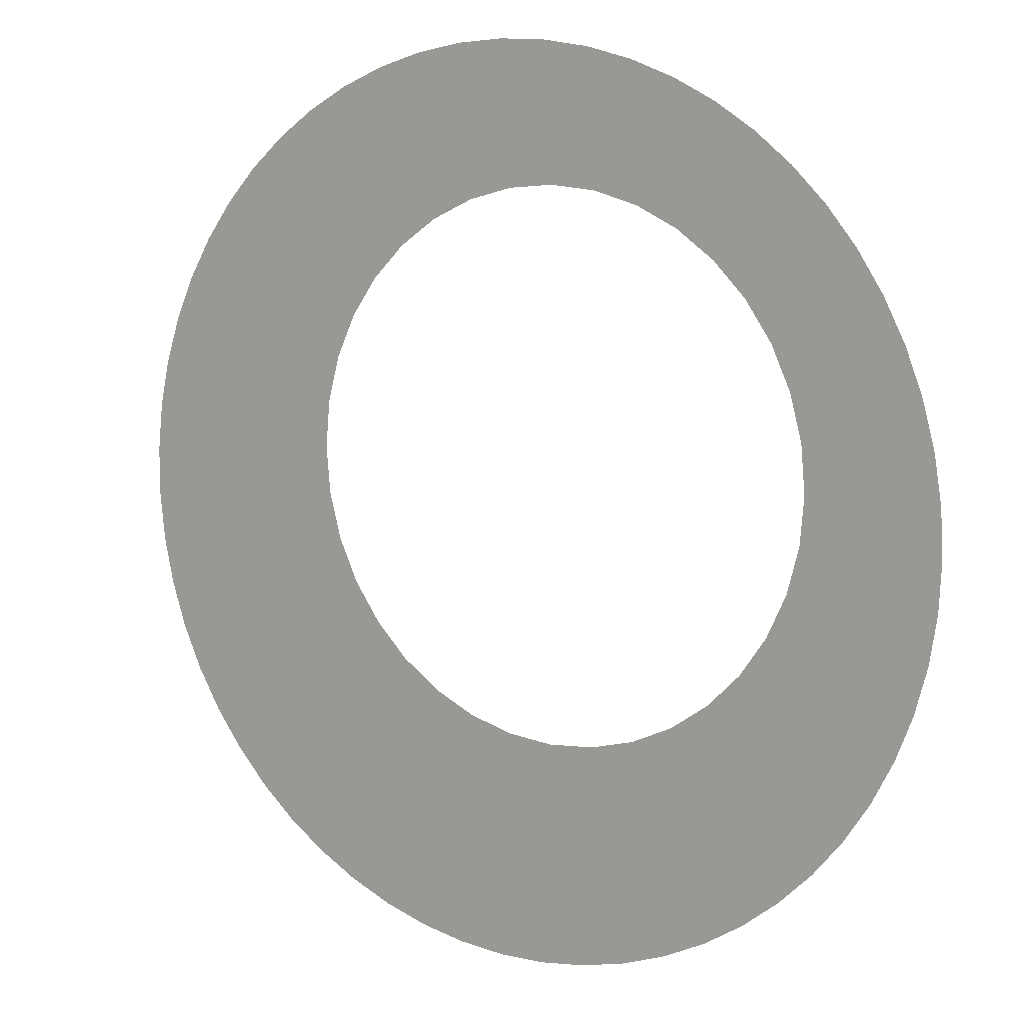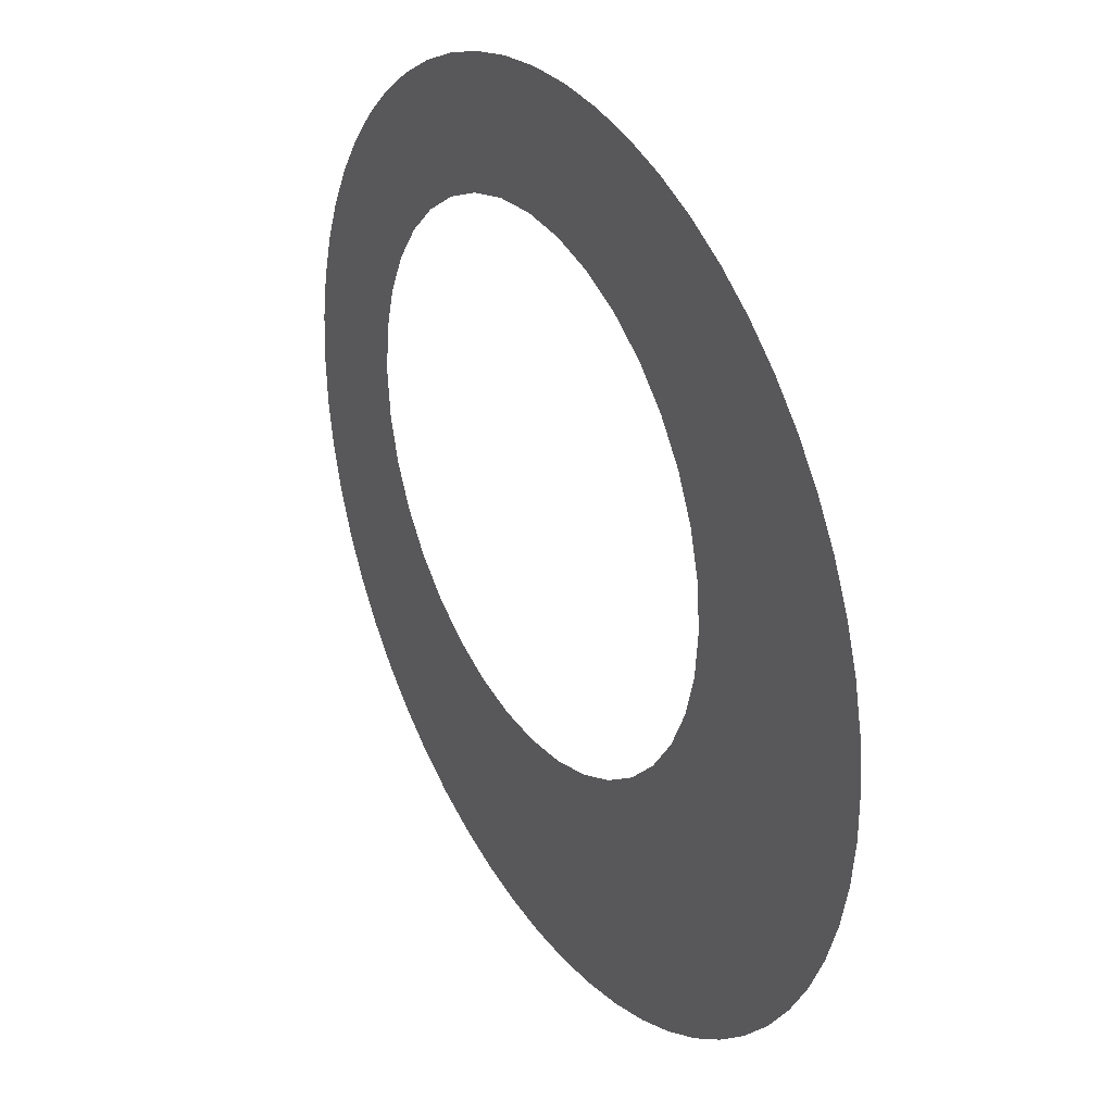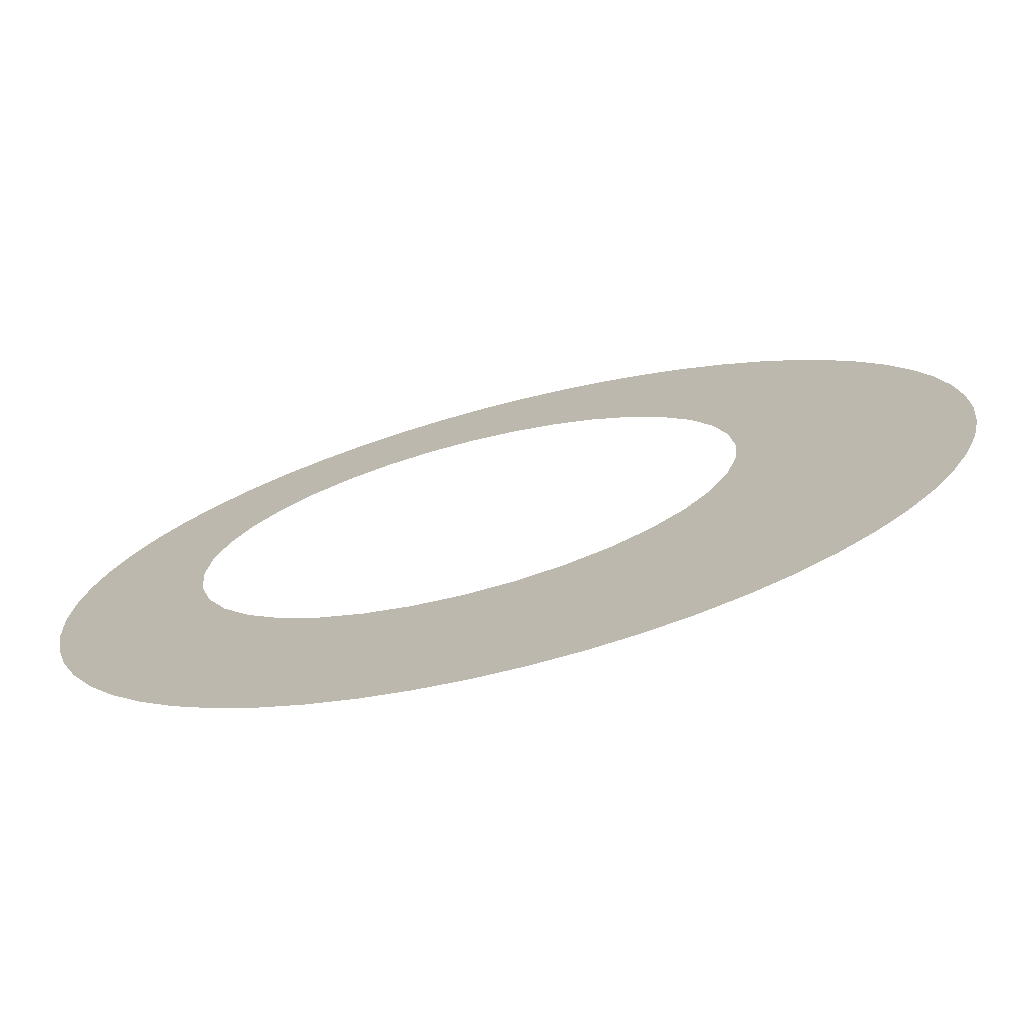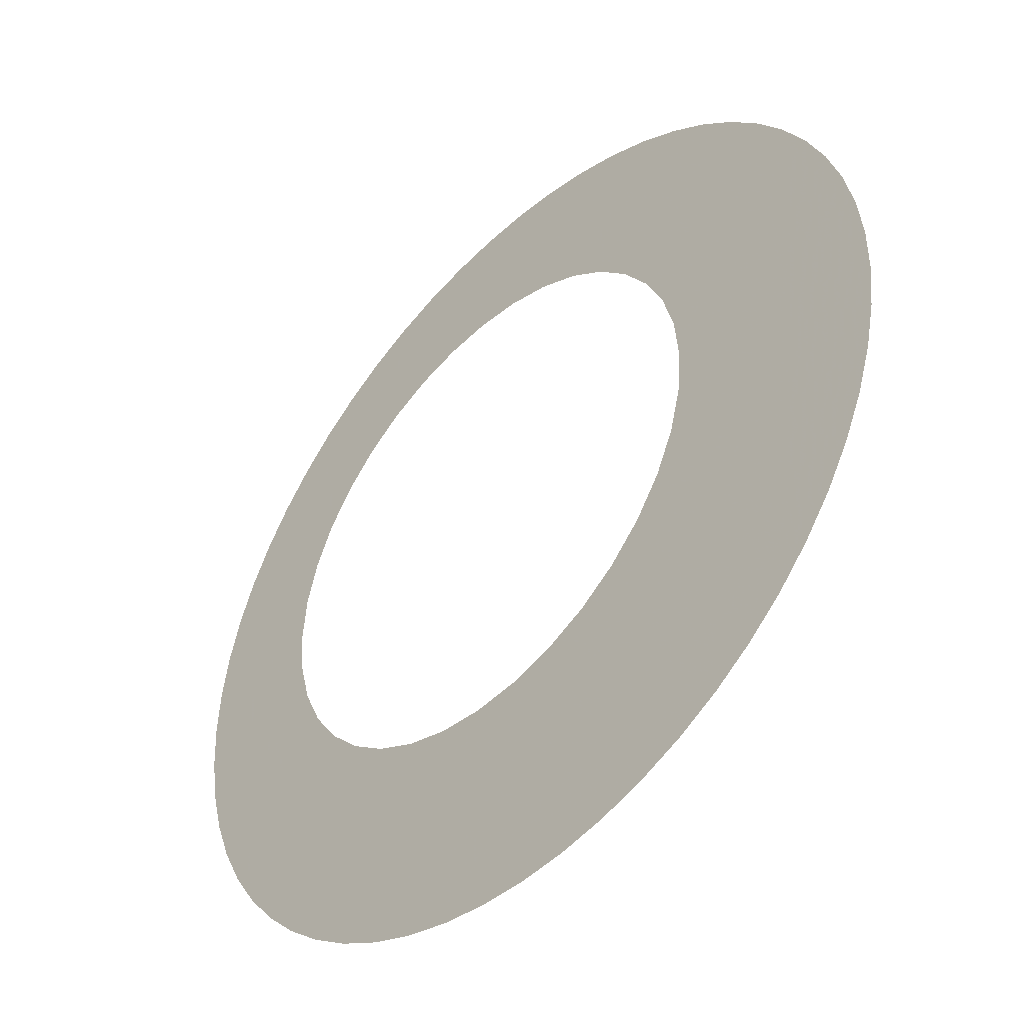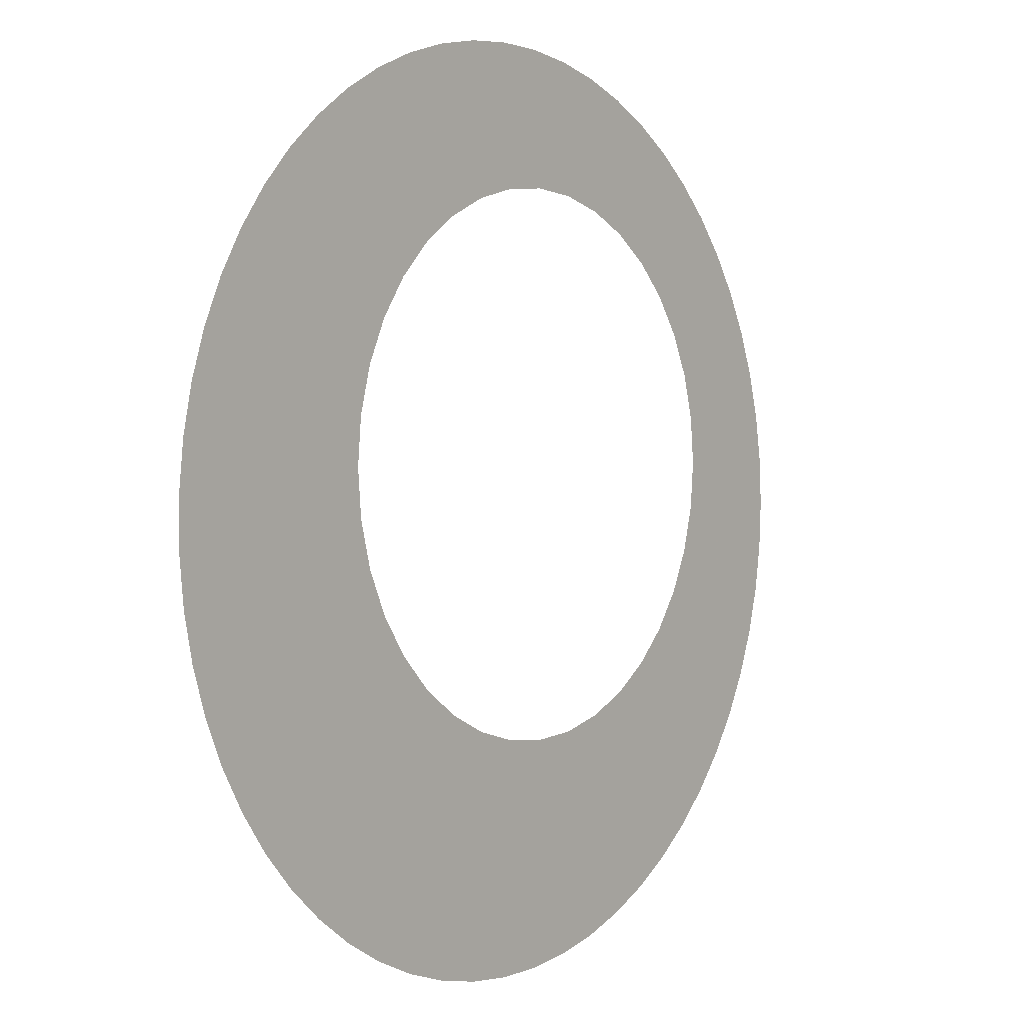
<metadata>
{"format":"obj","ext":"obj","renderer":"f3d","projection":"perspective","resolution":1024,"background":"white","views":[{"elev":10.0,"azim":33.7,"up":"+Y"},{"elev":31.3,"azim":-121.2,"up":"+Y"},{"elev":-73.8,"azim":-165.8,"up":"+Y"},{"elev":-45.4,"azim":-133.9,"up":"+Y"},{"elev":1.6,"azim":-52.3,"up":"+Y"}]}
</metadata>
<code>
v 0.7 0.1 0
v 1 0 0
v 0.6909 0.2042 0
v 0.6638 0.3052 0
v 0.6196 0.4 0
v 0.5596 0.4857 0
v 0.4857 0.5596 0
v 0.4 0.6196 0
v 0.3052 0.6638 0
v 0.2042 0.6909 0
v 0.1 0.7 0
v -0.004189 0.6909 0
v -0.1052 0.6638 0
v -0.2 0.6196 0
v -0.2857 0.5596 0
v -0.3596 0.4857 0
v -0.4196 0.4 0
v -0.4638 0.3052 0
v -0.4909 0.2042 0
v -0.5 0.1 0
v -0.4909 -0.004189 0
v -0.4638 -0.1052 0
v -0.4196 -0.2 0
v -0.3596 -0.2857 0
v -0.2857 -0.3596 0
v -0.2 -0.4196 0
v -0.1052 -0.4638 0
v -0.004189 -0.4909 0
v 0.1 -0.5 0
v 0.2042 -0.4909 0
v 0.3052 -0.4638 0
v 0.4 -0.4196 0
v 0.4857 -0.3596 0
v 0.5596 -0.2857 0
v 0.6196 -0.2 0
v 0.6638 -0.1052 0
v 0.6909 -0.004189 0
v 0.9943 0.1063 0
v 0.9774 0.2114 0
v 0.9494 0.3141 0
v 0.9106 0.4132 0
v 0.8616 0.5077 0
v 0.8027 0.5964 0
v 0.7348 0.6783 0
v 0.6585 0.7526 0
v 0.5748 0.8183 0
v 0.4846 0.8748 0
v 0.3888 0.9213 0
v 0.2887 0.9574 0
v 0.1853 0.9827 0
v 0.07979 0.9968 0
v -0.02662 0.9996 0
v -0.1327 0.9912 0
v -0.2373 0.9714 0
v -0.3392 0.9407 0
v -0.4373 0.8993 0
v -0.5304 0.8477 0
v -0.6175 0.7866 0
v -0.6976 0.7165 0
v -0.7698 0.6382 0
v -0.8333 0.5528 0
v -0.8874 0.4611 0
v -0.9313 0.3642 0
v -0.9648 0.2631 0
v -0.9873 0.1591 0
v -0.9986 0.05322 0
v -0.9986 -0.05322 0
v -0.9873 -0.1591 0
v -0.9648 -0.2631 0
v -0.9313 -0.3642 0
v -0.8874 -0.4611 0
v -0.8333 -0.5528 0
v -0.7698 -0.6382 0
v -0.6976 -0.7165 0
v -0.6175 -0.7866 0
v -0.5304 -0.8477 0
v -0.4373 -0.8993 0
v -0.3392 -0.9407 0
v -0.2373 -0.9714 0
v -0.1327 -0.9912 0
v -0.02662 -0.9996 0
v 0.07979 -0.9968 0
v 0.1853 -0.9827 0
v 0.2887 -0.9574 0
v 0.3888 -0.9213 0
v 0.4846 -0.8748 0
v 0.5748 -0.8183 0
v 0.6585 -0.7526 0
v 0.7348 -0.6783 0
v 0.8027 -0.5964 0
v 0.8616 -0.5077 0
v 0.9106 -0.4132 0
v 0.9494 -0.3141 0
v 0.9774 -0.2114 0
v 0.9943 -0.1063 0
v -0.5329 -0.5203 0
v -0.2796 -0.6975 0
v -0.6744 -0.2627 0
v 0.02066 -0.7454 0
v -0.7608 0.01805 0
v -0.7001 0.3144 0
v 0.2791 -0.6873 0
v 0.4617 -0.6302 0
v -0.6048 0.5043 0
v -0.4612 0.6568 0
v 0.6218 -0.508 0
v 0.7408 -0.3358 0
v -0.4559 -0.6838 0
v -0.6825 -0.4457 0
v -0.3241 0.7496 0
v -0.1419 -0.8129 0
v -0.8117 -0.1493 0
v -0.3397 -0.5249 0
v -0.5247 -0.3398 0
v -0.8258 0.1866 0
v -0.1015 -0.6336 0
v -0.6379 -0.1132 0
v 0.809 -0.1925 0
v -0.1511 0.8227 0
v -0.6565 0.1663 0
v 0.8496 0.02381 0
v 0.02027 0.8448 0
v 0.1521 -0.8299 0
v 0.1292 -0.6465 0
v 0.2975 0.8246 0
v 0.8188 0.202 0
v 0.4135 -0.7608 0
v -0.636 -0.5871 0
v 0.7587 0.3867 0
v -0.7903 -0.3542 0
v -0.7323 0.4512 0
v -0.3283 -0.7897 0
v 0.5972 0.6164 0
v 0.3274 -0.5998 0
v 0.4262 0.7376 0
v -0.4067 -0.4064 0
v -0.205 -0.5462 0
v -0.5484 -0.2064 0
v -0.5876 0.3719 0
v -0.8758 -1.395e-15 0
v -0.5909 0.6368 0
v 0.5938 -0.6373 0
v 0.01884 -0.9067 0
v 0.166 0.8527 0
v -0.5741 0.03974 0
v -0.4793 0.5327 0
v 0.4933 -0.5087 0
v 0.7005 0.5203 0
v 0.7491 -0.5012 0
v 0.8668 -0.0826 0
v 0.5301 0.7146 0
v 0.8336 0.3008 0
v -0.8043 0.3051 0
v 0.03001 -0.5925 0
v 0.311 -0.8617 0
v -0.434 0.778 0
v 0.6155 -0.3863 0
v -0.5653 -0.6811 0
v -0.8477 -0.2515 0
v -0.6009 0.2538 0
v -0.3553 0.6529 0
v -0.07021 0.8965 0
v -0.2602 -0.8662 0
v -0.2601 0.8618 0
v 0.8355 -0.3057 0
v 0.4978 -0.7193 0
v -0.207 0.7286 0
v -0.8907 0.1082 0
v -0.7013 0.5541 0
v -0.05061 0.7939 0
v 0.7608 -0.08447 0
v -0.4388 -0.5787 0
v -0.6293 -0.3565 0
v 0.7307 -0.2489 0
v -0.08094 -0.901 0
v -0.4315 -0.7968 0
v 0.6935 -0.5996 0
v 0.2223 -0.6038 0
v -0.7264 -0.536 0
v 0.389 -0.5228 0
v -0.5424 0.7358 0
v -0.1716 -0.7148 0
v -0.8995 -0.1011 0
v -0.7107 -0.1694 0
v -0.7716 -0.4485 0
v -0.3627 -0.6342 0
v -0.5838 -0.4361 0
v -0.7371 -0.0763 0
v -0.07611 -0.7348 0
v -0.5039 0.414 0
v 0.799 -0.4123 0
v 0.1222 -0.7438 0
v -0.7212 0.2247 0
v -0.7413 0.1265 0
v -0.359 0.8459 0
v -0.3948 0.5686 0
v 0.8999 0.1118 0
v -0.818 0.406 0
v -0.2858 -0.451 0
v -0.451 -0.2858 0
v 0.2212 -0.8896 0
v 0.5432 -0.43 0
v -0.2378 -0.7706 0
v 0.118 -0.9051 0
v -0.07494 -0.5471 0
v -0.5219 -0.607 0
v -0.5538 -0.0721 0
v 0.6544 -0.3062 0
v -0.9117 0.1979 0
v 0.3829 -0.6827 0
v 0.9032 -0.1706 0
v -0.4955 -0.4393 0
v 0.7968 0.1027 0
v 0.1036 0.8026 0
v 0.0967 0.9091 0
v -0.6675 0.3982 0
v -0.1689 -0.9097 0
v -0.1715 0.9108 0
v 0.3879 0.827 0
v 0.8958 0.228 0
v 0.7543 0.2621 0
v -0.2766 -0.6076 0
v -0.5201 -0.7592 0
v -0.5773 0.1463 0
v 0.2074 0.785 0
v -0.9046 -0.1858 0
v -0.7574 -0.2547 0
v -0.4427 -0.4939 0
v -0.03089 -0.8189 0
v 0.7272 -0.1603 0
v 0.2459 0.8834 0
v 0.4854 0.7911 0
v 0.9157 -0.01271 0
v -0.8143 0.08137 0
v -0.676 0.6509 0
v 0.5349 -0.578 0
v 0.7775 0.4839 0
v 0.01437 0.9262 0
v -0.599 -0.2788 0
v 0.6774 0.6063 0
v -0.2687 0.6672 0
v -0.3716 -0.7204 0
v -0.1145 0.7418 0
v -0.2069 -0.6399 0
v 0.335 0.7408 0
v -0.6559 -0.01971 0
v -0.6344 -0.2 0
v 0.2282 -0.7823 0
v 0.06889 -0.8215 0
v 0.4091 -0.8413 0
v -0.7096 -0.341 0
v -0.817 -0.06172 0
v 0.4831 0.6449 0
v 0.1482 -0.5648 0
v 0.7713 0.001937 0
v 0.03201 0.7659 0
v -0.5394 0.5778 0
v 0.6904 0.4384 0
v 0.5937 -0.7198 0
v -0.01501 -0.6776 0
v 0.8367 0.3828 0
v 0.6224 0.5343 0
v 0.607 0.6922 0
v 0.05741 -0.6812 0
v -0.6323 -0.505 0
v 0.8994 -0.2482 0
v 0.2799 -0.5377 0
v -0.7944 0.485 0
v -0.6202 0.7088 0
v -0.8686 -0.3304 0
v 0.1938 -0.6948 0
v -0.645 -0.6688 0
v -0.661 0.07953 0
v -0.3937 0.7094 0
v 0.6962 -0.4101 0
v 0.4736 -0.8003 0
v 0.7559 0.1739 0
v 0.3336 -0.7678 0
v 0.6588 -0.6766 0
v -0.4335 0.4735 0
v -0.5385 0.3101 0
v -0.7437 0.376 0
v 0.3214 0.8871 0
v -0.3616 -0.8619 0
v -0.8876 0.2634 0
f 26 137 27
f 22 138 23
f 141 169 104
f 134 178 102
f 4 221 129
f 24 136 25
f 129 258 4
f 147 202 32
f 130 270 71
f 33 157 34
f 141 235 169
f 22 207 138
f 7 262 133
f 110 167 164
f 164 167 119
f 154 254 29
f 137 205 27
f 32 202 33
f 103 180 134
f 133 253 7
f 67 140 66
f 135 245 8
f 190 281 18
f 91 149 90
f 33 202 157
f 197 233 38
f 10 245 225
f 20 145 21
f 101 160 139
f 28 154 29
f 73 272 128
f 128 206 96
f 138 207 117
f 116 205 137
f 71 185 130
f 103 166 142
f 82 143 81
f 96 265 128
f 104 257 141
f 17 190 18
f 128 179 73
f 131 216 104
f 102 210 134
f 104 169 131
f 136 199 25
f 24 200 136
f 38 233 2
f 113 199 136
f 136 200 114
f 149 177 90
f 9 245 10
f 8 253 135
f 20 224 145
f 6 262 7
f 26 199 137
f 140 168 66
f 138 200 23
f 137 199 113
f 114 200 138
f 101 193 160
f 147 180 103
f 97 242 132
f 134 210 103
f 4 258 5
f 132 203 97
f 124 254 154
f 129 221 152
f 151 253 133
f 141 257 105
f 105 181 141
f 142 177 106
f 165 174 107
f 160 193 120
f 118 174 165
f 39 220 197
f 8 245 9
f 109 251 185
f 103 210 166
f 166 210 127
f 224 273 145
f 104 216 139
f 145 207 21
f 185 251 130
f 139 190 104
f 105 257 146
f 93 165 92
f 61 268 169
f 153 193 101
f 143 175 81
f 115 193 153
f 121 255 150
f 113 222 137
f 145 246 207
f 150 171 118
f 114 212 136
f 142 236 103
f 137 244 116
f 136 228 113
f 139 281 190
f 117 247 138
f 10 225 11
f 5 262 6
f 139 216 101
f 11 225 214
f 258 262 5
f 61 169 60
f 135 253 151
f 138 239 114
f 71 270 70
f 67 183 140
f 152 221 126
f 197 220 126
f 165 191 92
f 219 232 47
f 120 273 224
f 85 155 84
f 40 261 152
f 104 190 146
f 178 271 102
f 106 177 149
f 57 156 56
f 150 255 171
f 106 236 142
f 140 252 100
f 44 263 240
f 146 257 104
f 12 243 13
f 100 234 140
f 135 232 219
f 170 243 12
f 151 263 46
f 50 215 144
f 225 245 125
f 79 163 78
f 144 231 50
f 166 259 142
f 237 261 42
f 153 198 63
f 32 180 147
f 146 196 105
f 147 236 106
f 207 246 117
f 82 204 143
f 41 261 40
f 163 284 78
f 106 202 147
f 169 268 131
f 74 272 73
f 91 191 149
f 95 233 150
f 13 167 14
f 149 275 106
f 150 211 95
f 102 278 210
f 103 236 147
f 221 277 126
f 46 263 45
f 66 168 65
f 53 162 52
f 57 181 156
f 39 197 38
f 106 275 157
f 148 237 43
f 45 263 44
f 43 240 148
f 158 206 128
f 172 186 113
f 130 227 159
f 28 205 154
f 240 263 133
f 158 272 75
f 173 187 114
f 154 205 116
f 156 181 105
f 42 261 41
f 162 170 122
f 119 170 162
f 133 263 151
f 130 251 227
f 157 202 106
f 153 285 115
f 55 164 54
f 132 284 163
f 105 274 156
f 201 204 83
f 152 261 129
f 63 198 62
f 121 233 197
f 69 270 159
f 81 175 80
f 1 255 213
f 110 195 156
f 156 195 56
f 75 272 74
f 154 264 124
f 2 233 95
f 151 232 135
f 150 233 121
f 37 255 1
f 118 211 150
f 161 196 15
f 85 250 155
f 46 232 151
f 101 282 153
f 126 220 152
f 19 281 160
f 35 230 36
f 174 230 35
f 77 176 76
f 108 206 158
f 152 220 40
f 105 196 161
f 36 171 37
f 158 223 108
f 129 261 237
f 95 211 94
f 107 191 165
f 156 274 110
f 63 285 153
f 155 201 84
f 53 218 162
f 58 181 57
f 171 230 118
f 116 260 154
f 186 222 113
f 248 271 192
f 15 241 161
f 159 227 112
f 92 191 91
f 187 212 114
f 157 208 34
f 13 243 167
f 112 226 159
f 70 270 69
f 186 242 97
f 48 219 47
f 72 185 71
f 90 177 89
f 123 248 192
f 214 215 122
f 31 180 32
f 144 215 214
f 160 224 19
f 182 189 116
f 142 279 177
f 73 179 72
f 51 215 50
f 120 224 160
f 187 265 96
f 50 231 49
f 123 204 201
f 179 185 72
f 15 196 16
f 68 183 67
f 181 269 141
f 111 203 163
f 162 218 119
f 208 275 107
f 117 188 184
f 157 275 208
f 18 281 19
f 229 249 99
f 163 203 132
f 159 226 69
f 75 223 158
f 31 267 180
f 14 241 15
f 128 272 158
f 164 195 110
f 159 270 130
f 250 278 155
f 55 195 164
f 165 266 118
f 109 185 179
f 107 275 191
f 161 241 110
f 160 281 139
f 191 275 149
f 180 267 134
f 163 217 111
f 172 206 108
f 246 273 100
f 119 218 164
f 227 251 98
f 115 285 209
f 164 218 54
f 108 186 172
f 35 208 174
f 110 274 161
f 124 271 178
f 109 187 173
f 34 208 35
f 168 234 115
f 108 223 176
f 77 284 176
f 83 204 82
f 143 249 229
f 173 251 109
f 43 237 42
f 182 203 111
f 100 252 188
f 110 241 167
f 197 213 121
f 126 213 197
f 84 201 83
f 111 189 182
f 44 240 43
f 184 188 112
f 176 284 132
f 140 234 168
f 112 227 184
f 79 217 163
f 127 278 250
f 111 217 175
f 56 195 55
f 87 259 166
f 166 276 87
f 174 208 107
f 148 262 258
f 183 226 112
f 161 274 105
f 168 209 65
f 145 273 246
f 189 260 116
f 122 238 162
f 125 231 225
f 225 231 144
f 162 238 52
f 115 209 168
f 175 229 111
f 193 194 120
f 115 194 193
f 69 226 68
f 25 199 26
f 23 200 24
f 65 209 64
f 88 259 87
f 177 279 89
f 169 235 60
f 113 228 172
f 76 223 75
f 87 276 86
f 115 234 194
f 96 206 172
f 114 239 173
f 27 205 28
f 179 265 109
f 21 207 22
f 128 265 179
f 11 256 12
f 52 238 51
f 80 217 79
f 93 266 165
f 189 229 99
f 167 243 119
f 167 241 14
f 60 235 59
f 40 220 39
f 214 225 144
f 196 280 16
f 64 285 63
f 118 266 211
f 47 232 46
f 146 280 196
f 117 246 188
f 127 276 166
f 175 217 80
f 54 218 53
f 36 230 171
f 97 203 182
f 210 278 127
f 29 254 30
f 3 221 4
f 19 224 20
f 111 229 189
f 119 243 170
f 176 242 108
f 12 256 170
f 132 242 176
f 172 228 96
f 1 277 3
f 176 223 76
f 30 254 178
f 116 244 182
f 170 256 122
f 143 229 175
f 118 230 174
f 184 247 117
f 58 269 181
f 153 282 198
f 30 267 31
f 112 252 183
f 183 252 140
f 173 239 98
f 123 249 204
f 204 249 143
f 171 255 37
f 213 255 121
f 96 212 187
f 94 266 93
f 178 267 30
f 98 251 173
f 86 250 85
f 97 222 186
f 68 226 183
f 7 253 8
f 184 227 98
f 219 245 135
f 125 245 219
f 188 246 100
f 62 268 61
f 102 271 248
f 97 244 222
f 59 269 58
f 178 254 124
f 49 283 48
f 237 258 129
f 148 258 237
f 89 279 88
f 78 284 77
f 96 228 212
f 212 228 136
f 182 244 97
f 16 280 17
f 222 244 137
f 98 247 184
f 134 267 178
f 133 262 240
f 240 262 148
f 3 277 221
f 214 256 11
f 100 273 194
f 51 238 215
f 108 242 186
f 99 249 192
f 201 248 123
f 192 249 123
f 155 248 201
f 124 264 192
f 192 264 99
f 194 234 100
f 248 278 102
f 188 252 112
f 155 278 248
f 213 277 1
f 99 260 189
f 109 265 187
f 17 280 190
f 190 280 146
f 192 271 124
f 215 238 122
f 138 247 239
f 239 247 98
f 141 269 235
f 194 273 120
f 235 269 59
f 211 266 94
f 198 268 62
f 131 268 198
f 122 256 214
f 198 282 131
f 219 283 125
f 216 282 101
f 131 282 216
f 125 283 231
f 126 277 213
f 209 285 64
f 260 264 154
f 99 264 260
f 250 276 127
f 48 283 219
f 259 279 142
f 88 279 259
f 231 283 49
f 86 276 250

</code>
